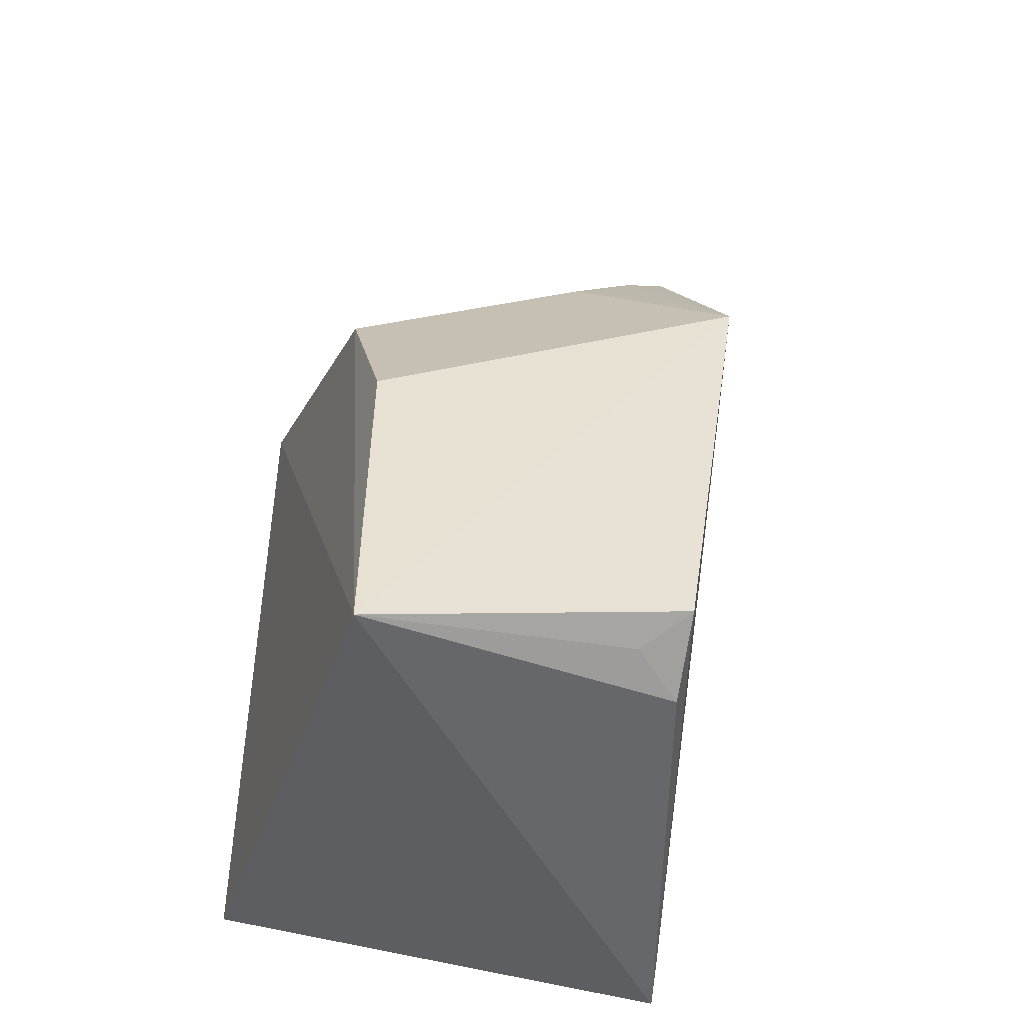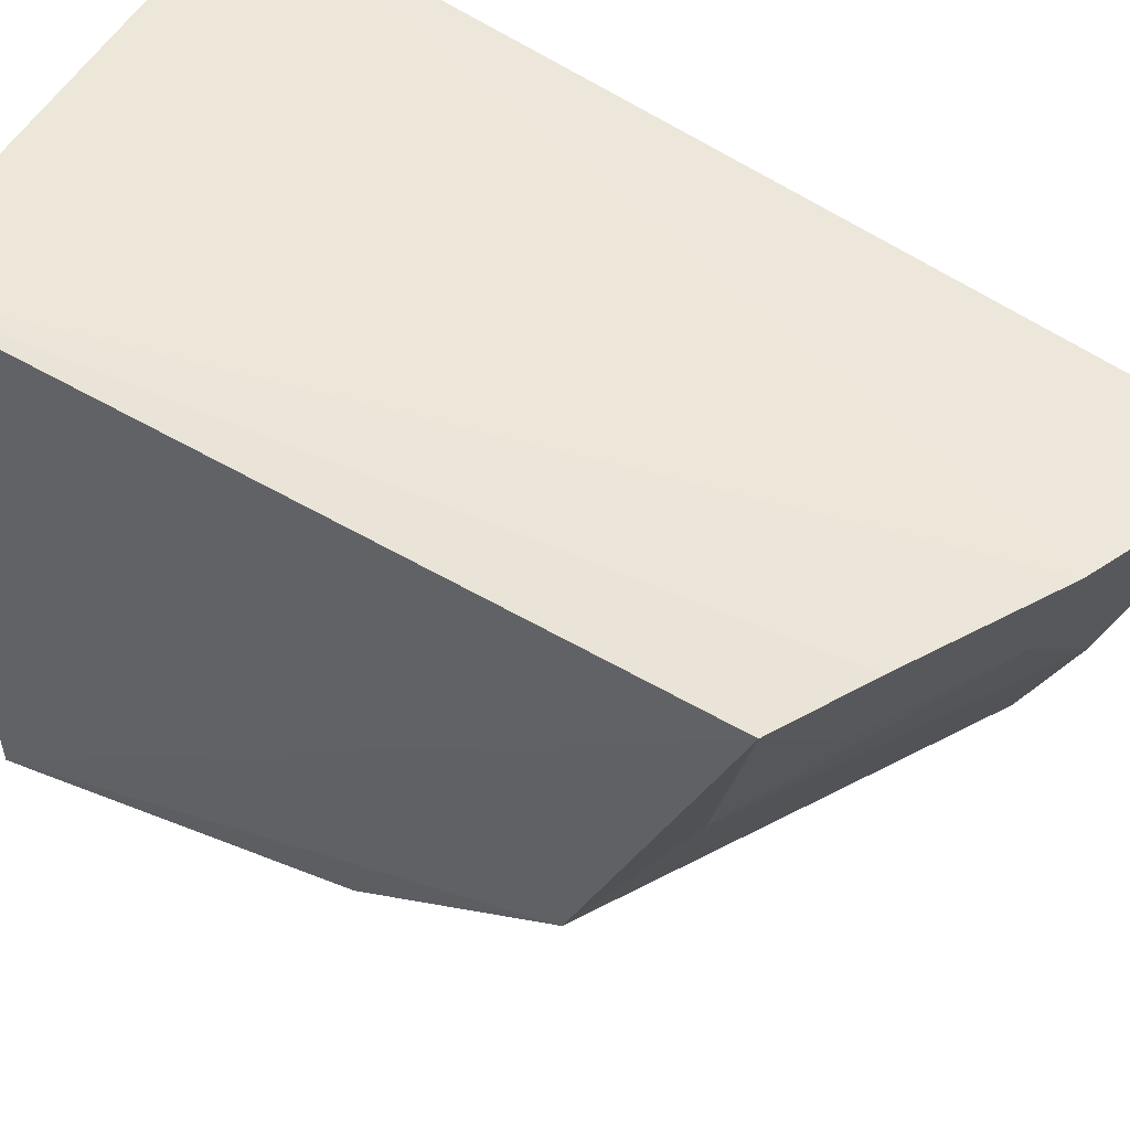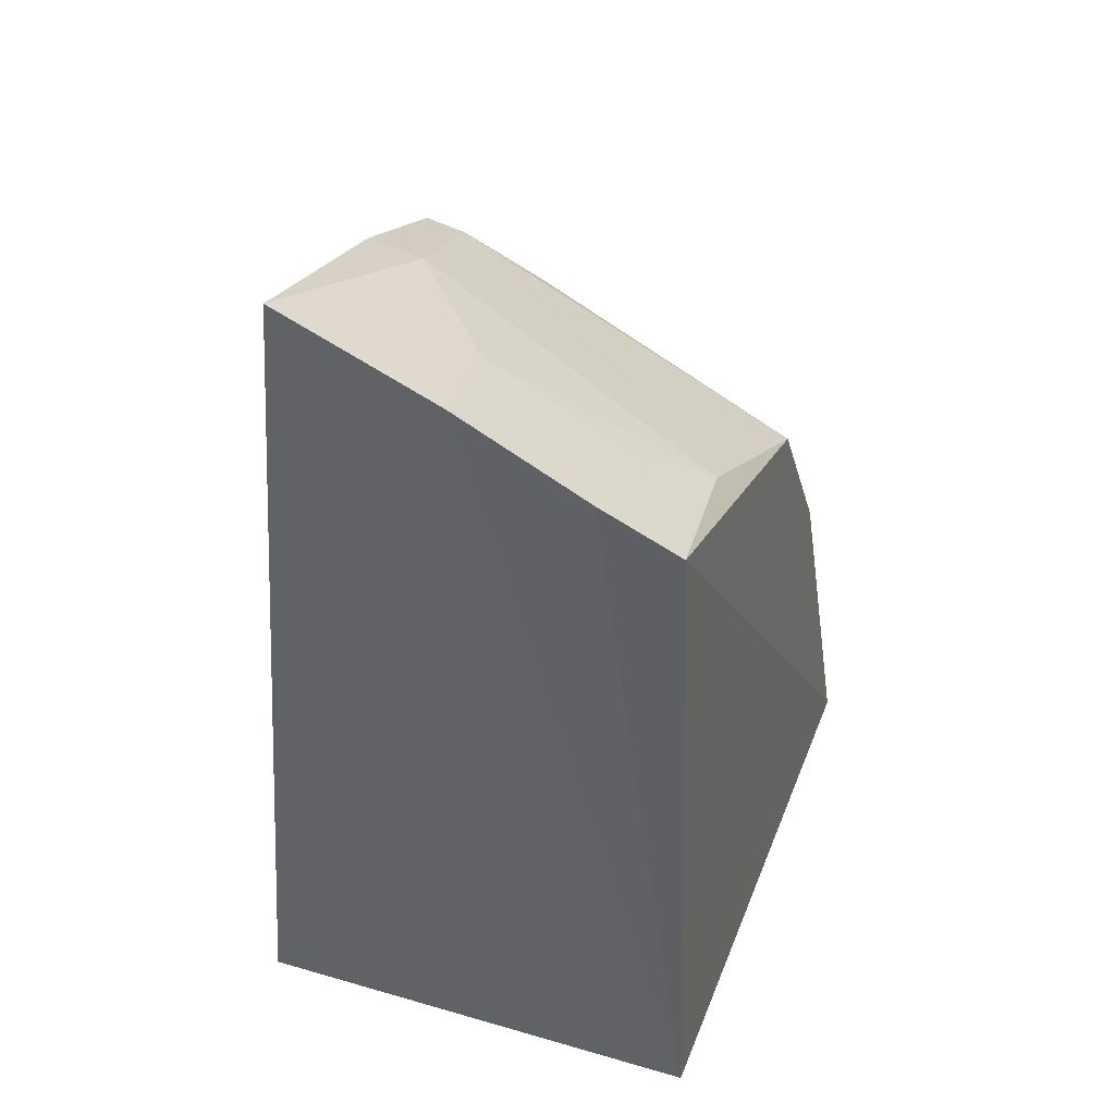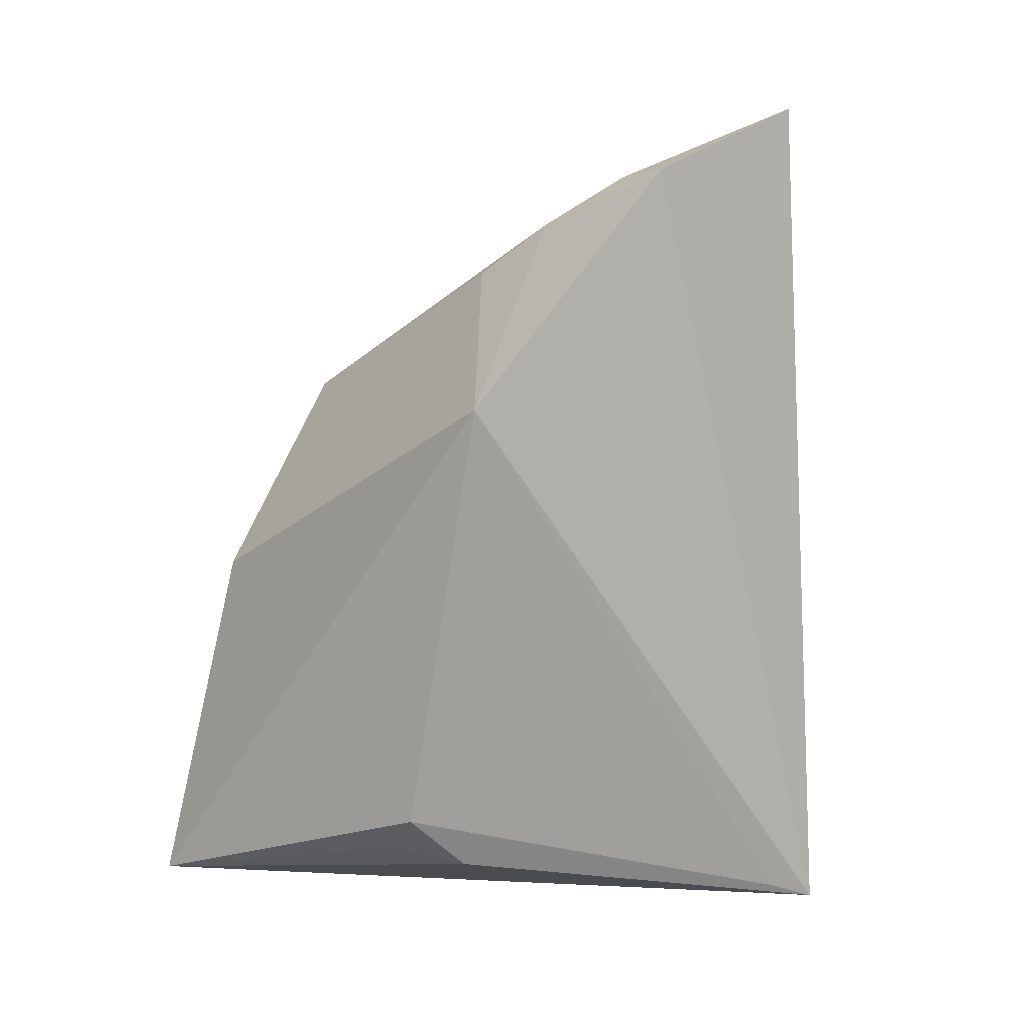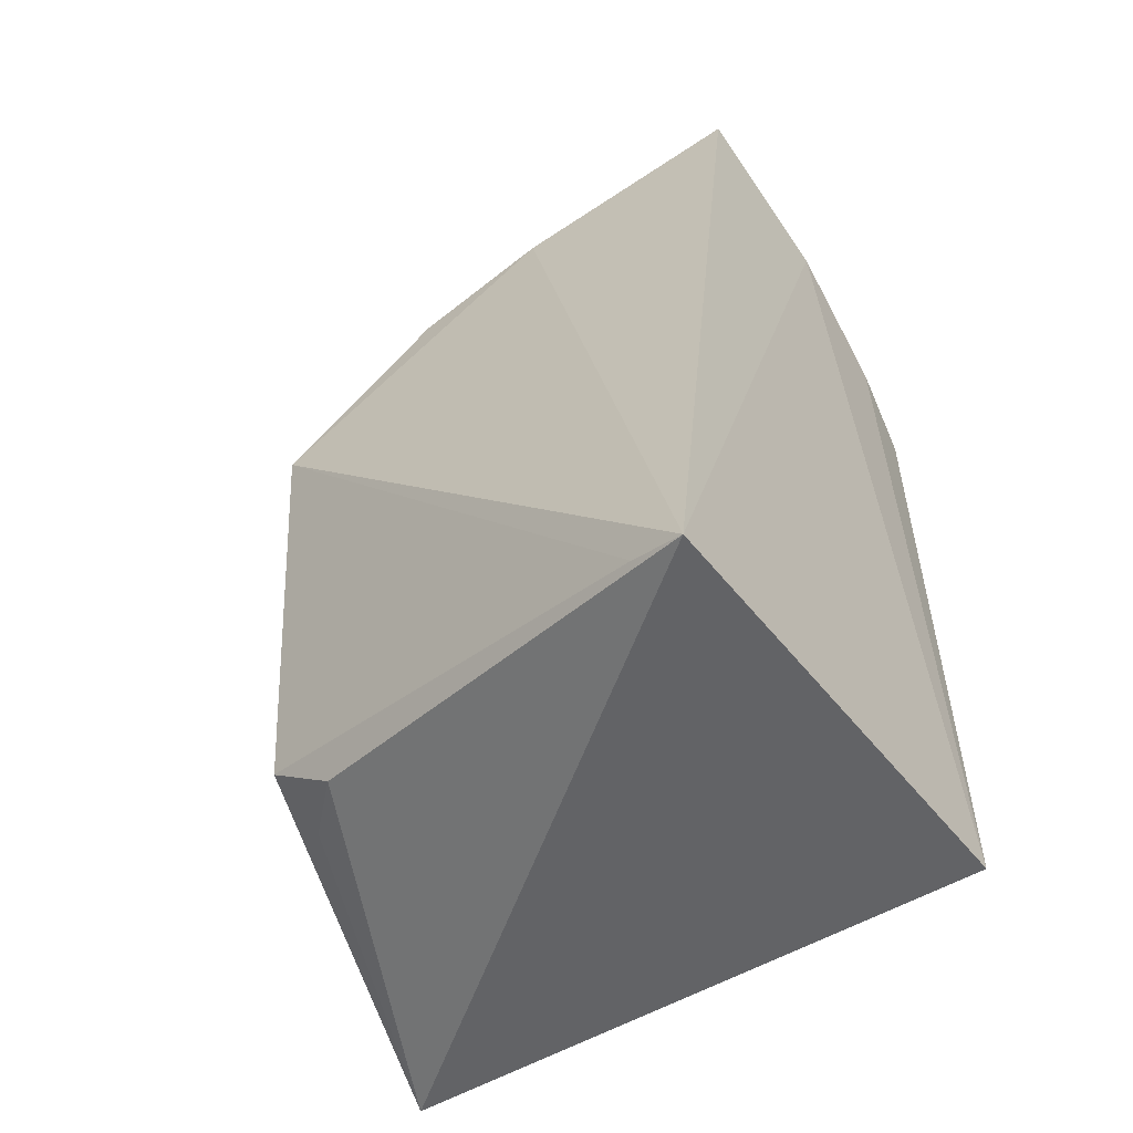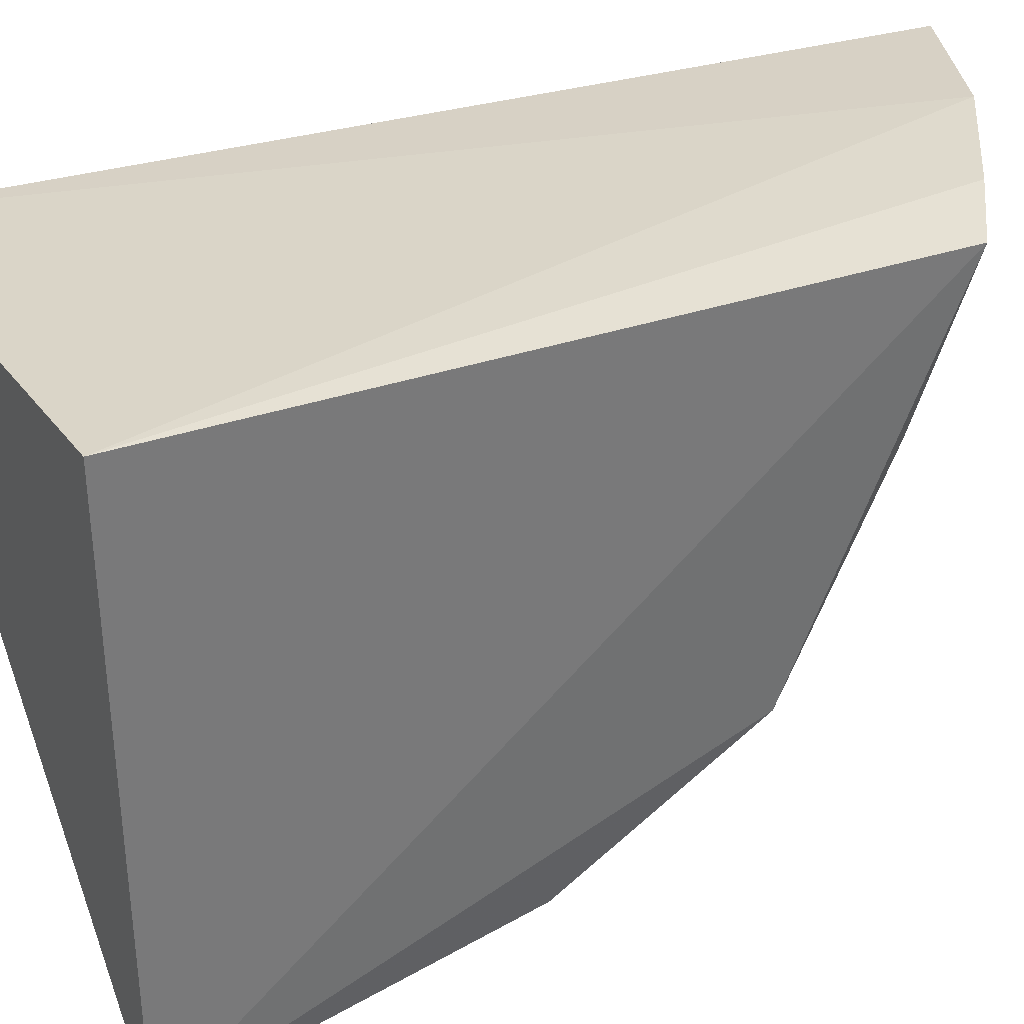
<metadata>
{"format":"obj","ext":"obj","renderer":"f3d","projection":"perspective","resolution":1024,"background":"white","views":[{"elev":-37.9,"azim":162.7,"up":"+Y"},{"elev":54.6,"azim":123.7,"up":"+Z"},{"elev":39.0,"azim":19.6,"up":"+Y"},{"elev":8.3,"azim":-135.1,"up":"+Y"},{"elev":-56.0,"azim":-58.9,"up":"+Y"},{"elev":33.7,"azim":67.8,"up":"+Z"}]}
</metadata>
<code>
v 0.2046 0.2044 0.1439
v 0.2051 0.2049 0.005298
v 0.2006 0.3632 0.1464
v 0.1137 0.4012 0.144
v 0.09423 0.1925 0.1344
v 0.138 0.3593 0.05454
v 0.1525 0.3882 0.148
v 0.1986 0.3288 0.05479
v 0.1082 0.3299 0.02298
v 0.1827 0.3728 0.148
v 0.1244 0.3828 0.09068
v 0.1111 0.3846 0.08981
v 0.1255 0.2311 0.01829
v 0.199 0.2842 0.02336
v 0.1212 0.3711 0.05948
v 0.1955 0.3532 0.1061
v 0.1241 0.2174 0.03453
v 0.09727 0.1975 0.122
v 0.1115 0.3724 0.05836
v 0.149 0.3814 0.1197
v 0.1375 0.2213 0.02251
v 0.1792 0.366 0.1198
f 1 2 3
f 5 2 1
f 7 5 1
f 7 4 5
f 8 3 2
f 10 7 1
f 10 1 3
f 11 4 7
f 12 9 5
f 12 5 4
f 12 4 11
f 13 9 2
f 14 8 2
f 14 2 9
f 14 9 6
f 14 6 8
f 15 8 6
f 15 6 9
f 16 3 8
f 16 15 11
f 16 8 15
f 17 2 5
f 18 5 9
f 18 9 13
f 18 17 5
f 18 13 17
f 19 12 11
f 19 11 15
f 19 15 9
f 19 9 12
f 20 16 11
f 20 11 7
f 21 17 13
f 21 13 2
f 21 2 17
f 22 3 16
f 22 16 20
f 22 10 3
f 22 20 7
f 22 7 10

</code>
